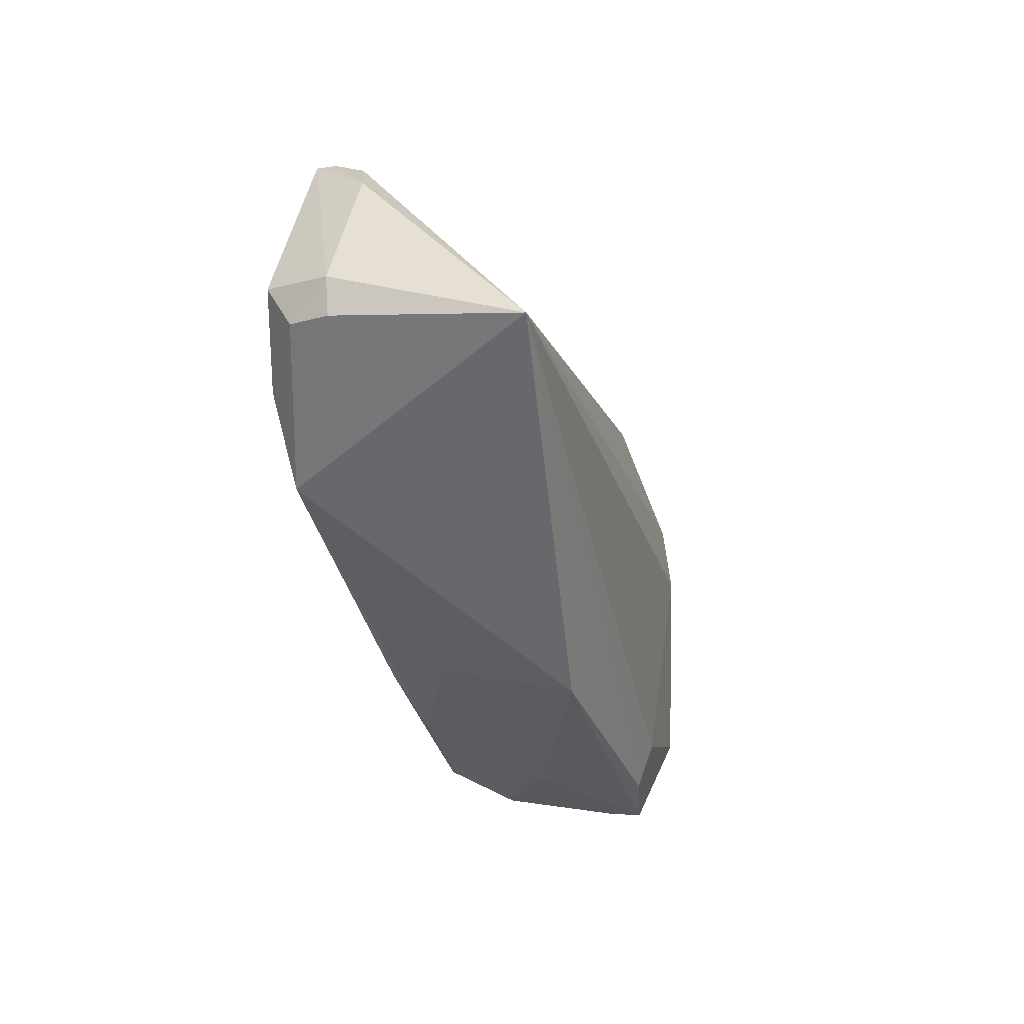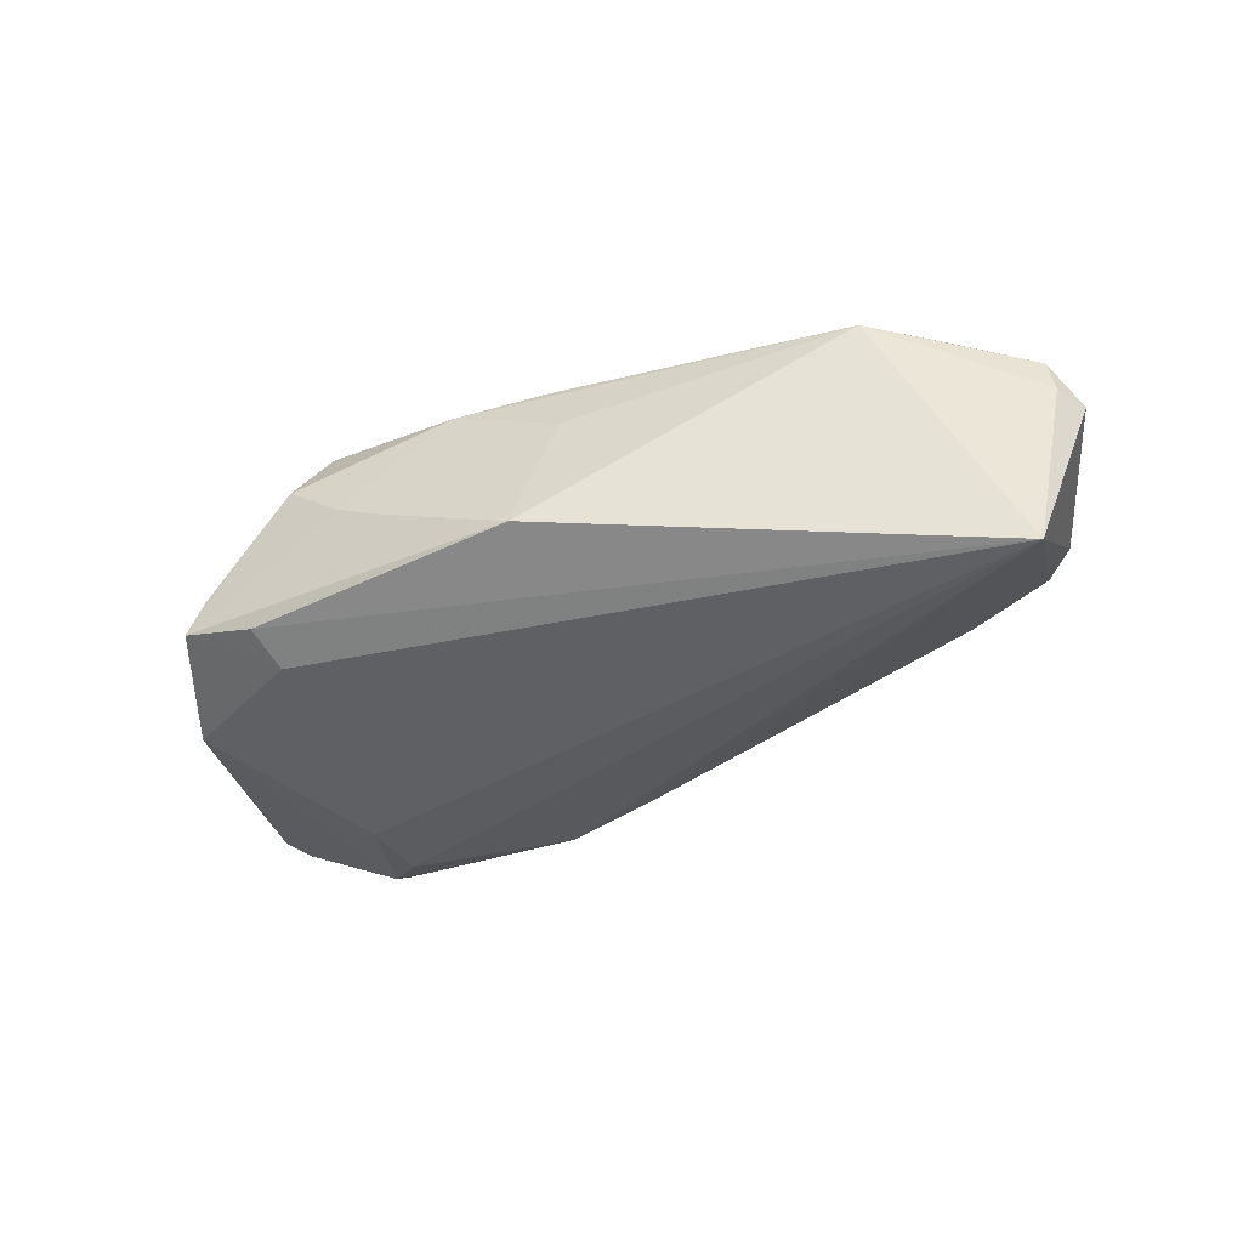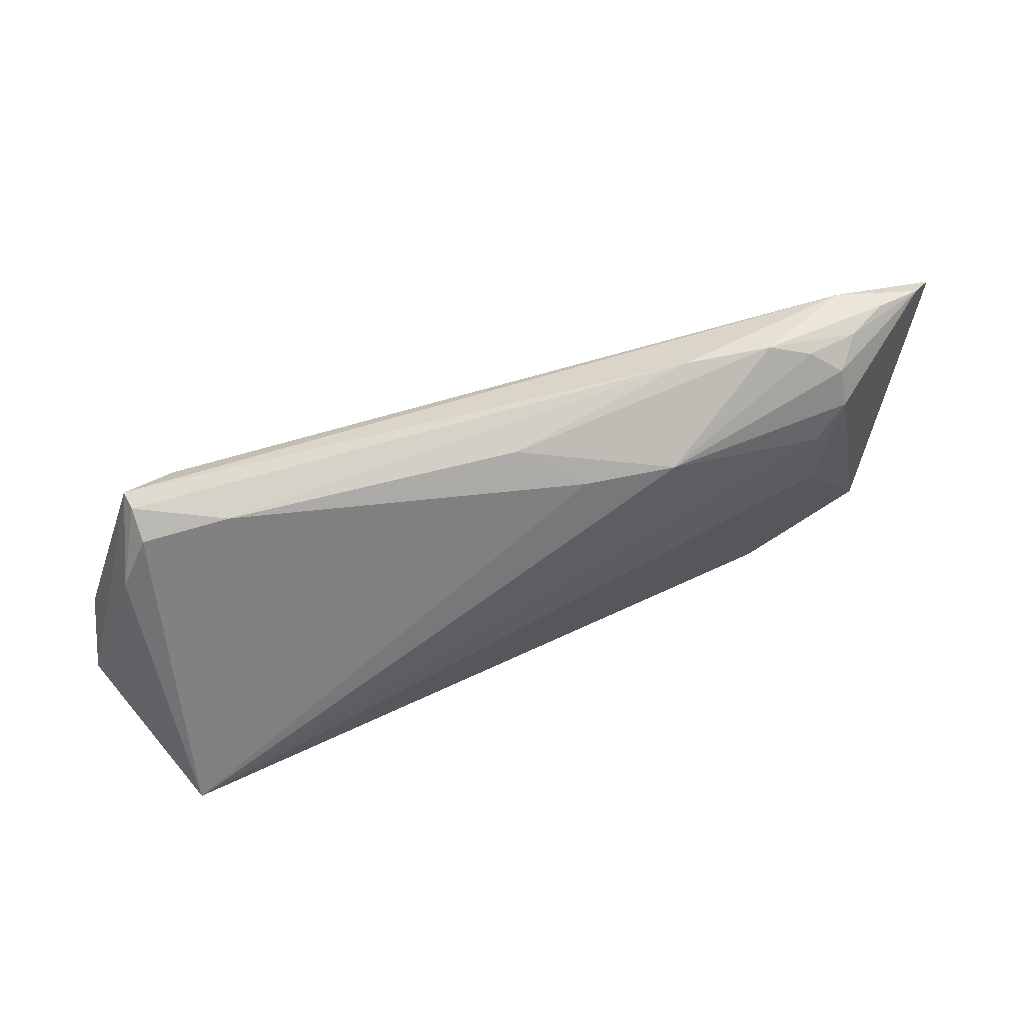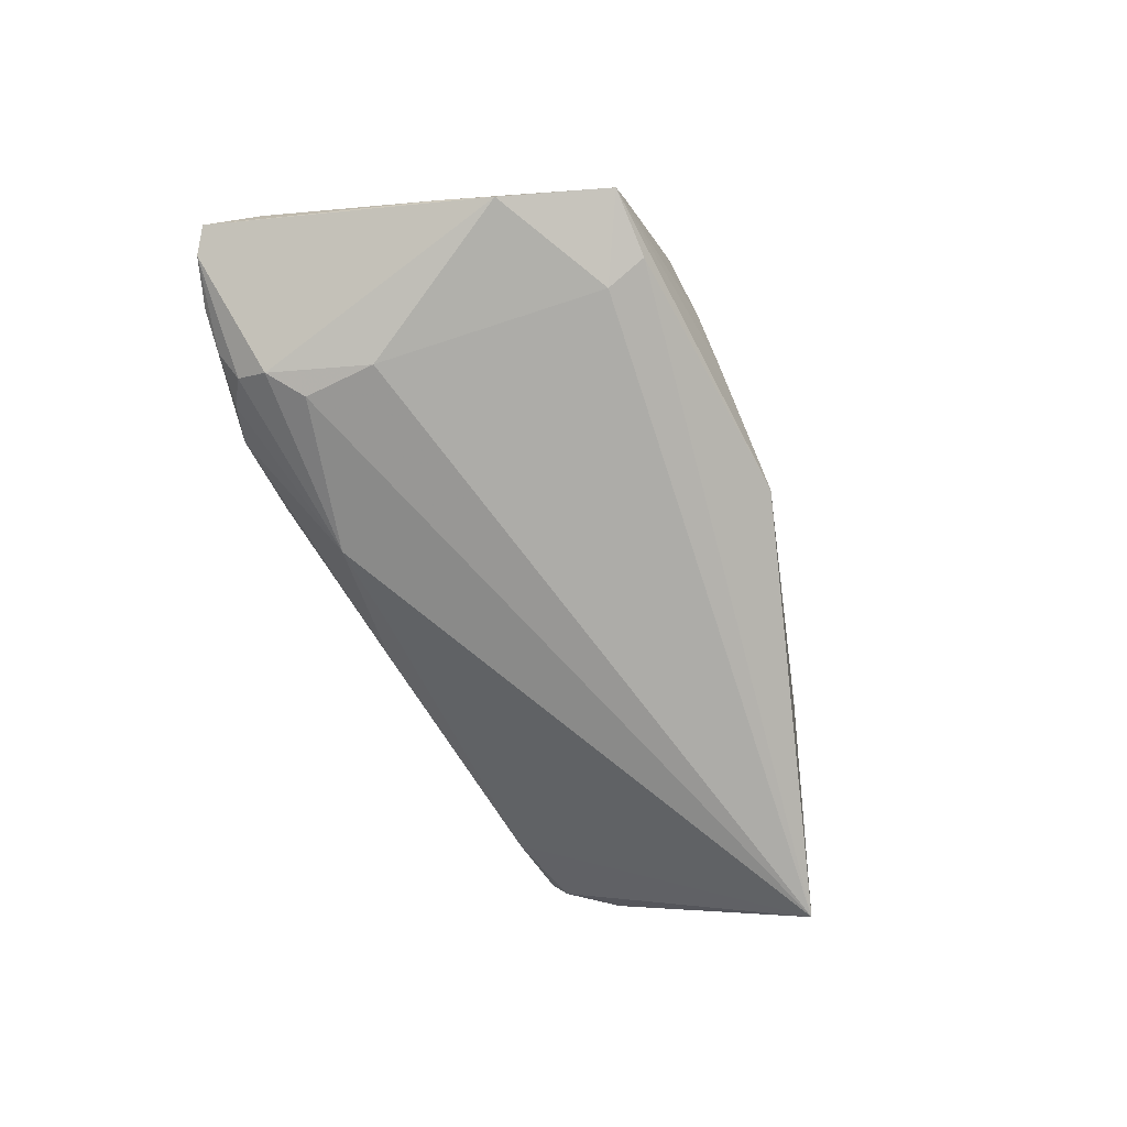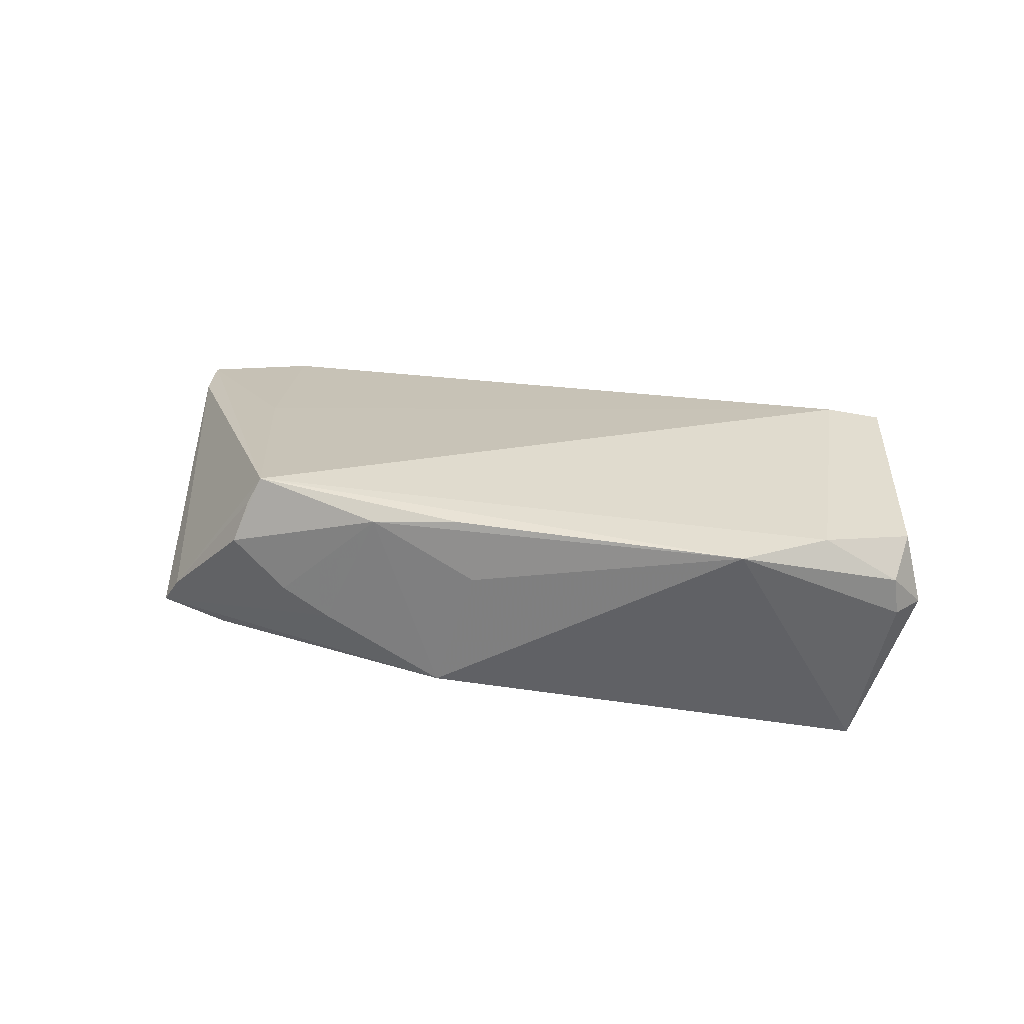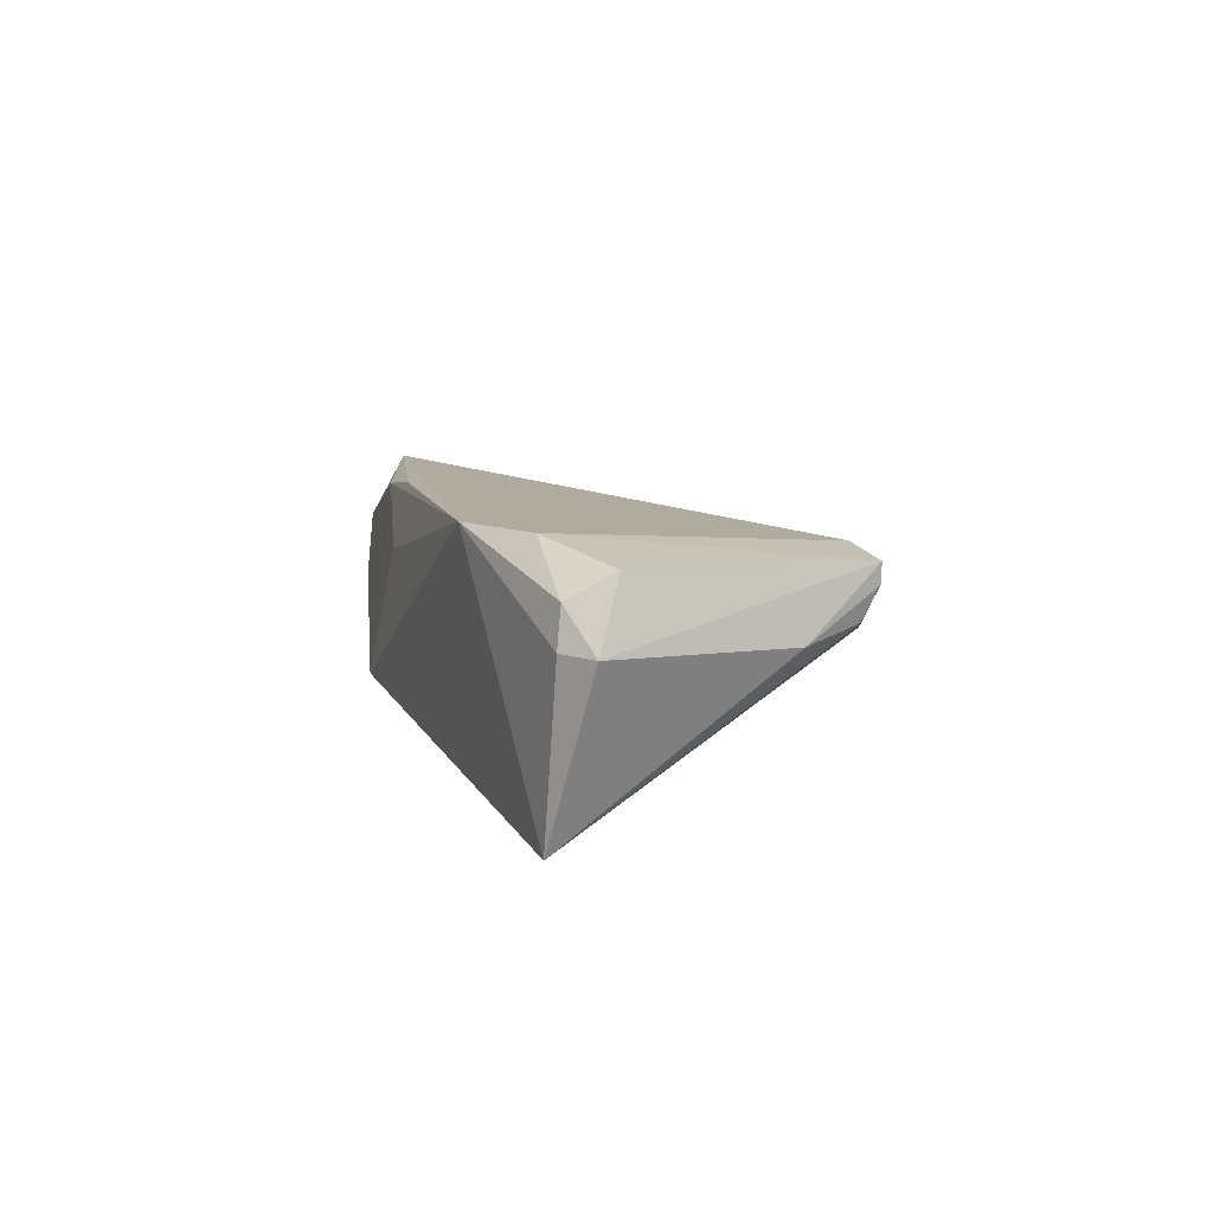
<metadata>
{"format":"obj","ext":"obj","renderer":"f3d","projection":"perspective","resolution":1024,"background":"white","views":[{"elev":-34.4,"azim":105.1,"up":"+Y"},{"elev":-40.0,"azim":24.3,"up":"+Z"},{"elev":64.9,"azim":155.3,"up":"+Y"},{"elev":-71.6,"azim":-65.4,"up":"+Z"},{"elev":37.1,"azim":20.0,"up":"+Z"},{"elev":10.1,"azim":84.4,"up":"+Z"}]}
</metadata>
<code>
v -0.02982 -0.02468 0.01314
v -0.01102 -0.02488 0.01478
v -0.03856 0.009827 -0.01532
v -0.04106 0.005624 0.006861
v -0.02371 -0.02805 0.002269
v 0.04679 -0.0102 0.01639
v -0.05905 0.01684 -0.0001149
v -0.006771 0.02435 -0.00987
v -0.05233 -0.005779 -0.009229
v 0.05623 -0.002653 0.014
v -0.01735 -0.02805 -0.0009321
v -0.06127 0.02393 -0.001581
v -0.001389 -0.02779 -0.007749
v 0.0402 0.0232 0.01418
v 0.0001057 0.02777 -0.003593
v 0.0002773 -0.02277 0.01617
v 0.05123 0.01665 0.00502
v -0.03578 -0.0252 -0.009434
v 0.05293 -0.01005 -0.01601
v -0.05035 -0.01191 -0.01178
v -0.01798 0.02467 -0.01259
v -0.03457 -0.01978 -0.01182
v -0.04738 0.02833 -0.00047
v -0.04277 0.02287 -0.01293
v -0.05826 0.026 -0.003202
v -0.05182 0.02804 -0.004176
v -0.03963 0.02949 -0.007369
v 0.05609 -0.008457 0.0109
v -0.03463 0.0312 -0.005111
v 0.04707 0.02306 0.006612
v -0.03824 0.01933 -0.01446
v 0.03619 0.02531 0.004072
v -0.03108 -0.02744 0.008205
v -0.04224 -0.02583 -0.00362
v 0.05696 -0.008954 0.006023
v -0.0431 0.0269 -0.01012
v -0.02842 -0.02311 0.01639
v 0.04687 0.02528 0.01301
v -0.02394 0.03101 -0.002614
v 0.04677 0.0252 0.01051
v -0.04473 -0.02547 -0.007582
v 0.0375 -0.01775 0.01639
v 0.002887 -0.02463 0.008461
v 0.05918 -0.005082 0.005652
v -0.04654 0.0285 -0.006618
f 19 42 13
f 35 19 44
f 42 19 35
f 44 38 10
f 44 19 17
f 17 38 44
f 12 37 4
f 14 4 37
f 22 3 19
f 28 35 44
f 44 10 28
f 42 35 28
f 13 42 43
f 43 2 13
f 42 2 43
f 33 2 37
f 42 37 16
f 16 2 42
f 37 2 16
f 6 10 38
f 38 14 6
f 42 28 6
f 6 28 10
f 6 37 42
f 6 14 37
f 3 22 20
f 41 20 22
f 12 4 23
f 4 14 23
f 23 14 38
f 24 20 12
f 3 20 24
f 38 17 40
f 21 29 15
f 30 17 19
f 19 32 30
f 30 40 17
f 32 40 30
f 19 21 8
f 8 32 19
f 21 15 8
f 8 15 32
f 13 41 18
f 18 41 22
f 18 19 13
f 18 22 19
f 33 41 5
f 2 33 5
f 34 41 33
f 41 34 7
f 7 37 12
f 7 34 37
f 21 24 36
f 3 24 31
f 19 3 31
f 31 24 21
f 31 21 19
f 39 15 29
f 32 15 39
f 39 40 32
f 38 40 39
f 39 23 38
f 29 23 39
f 13 2 11
f 2 5 11
f 11 41 13
f 11 5 41
f 1 33 37
f 37 34 1
f 1 34 33
f 20 41 9
f 41 7 9
f 12 20 9
f 9 7 12
f 27 29 21
f 21 36 27
f 25 24 12
f 25 36 24
f 12 23 25
f 45 27 36
f 36 25 45
f 29 27 45
f 29 45 26
f 26 45 25
f 26 23 29
f 26 25 23

</code>
